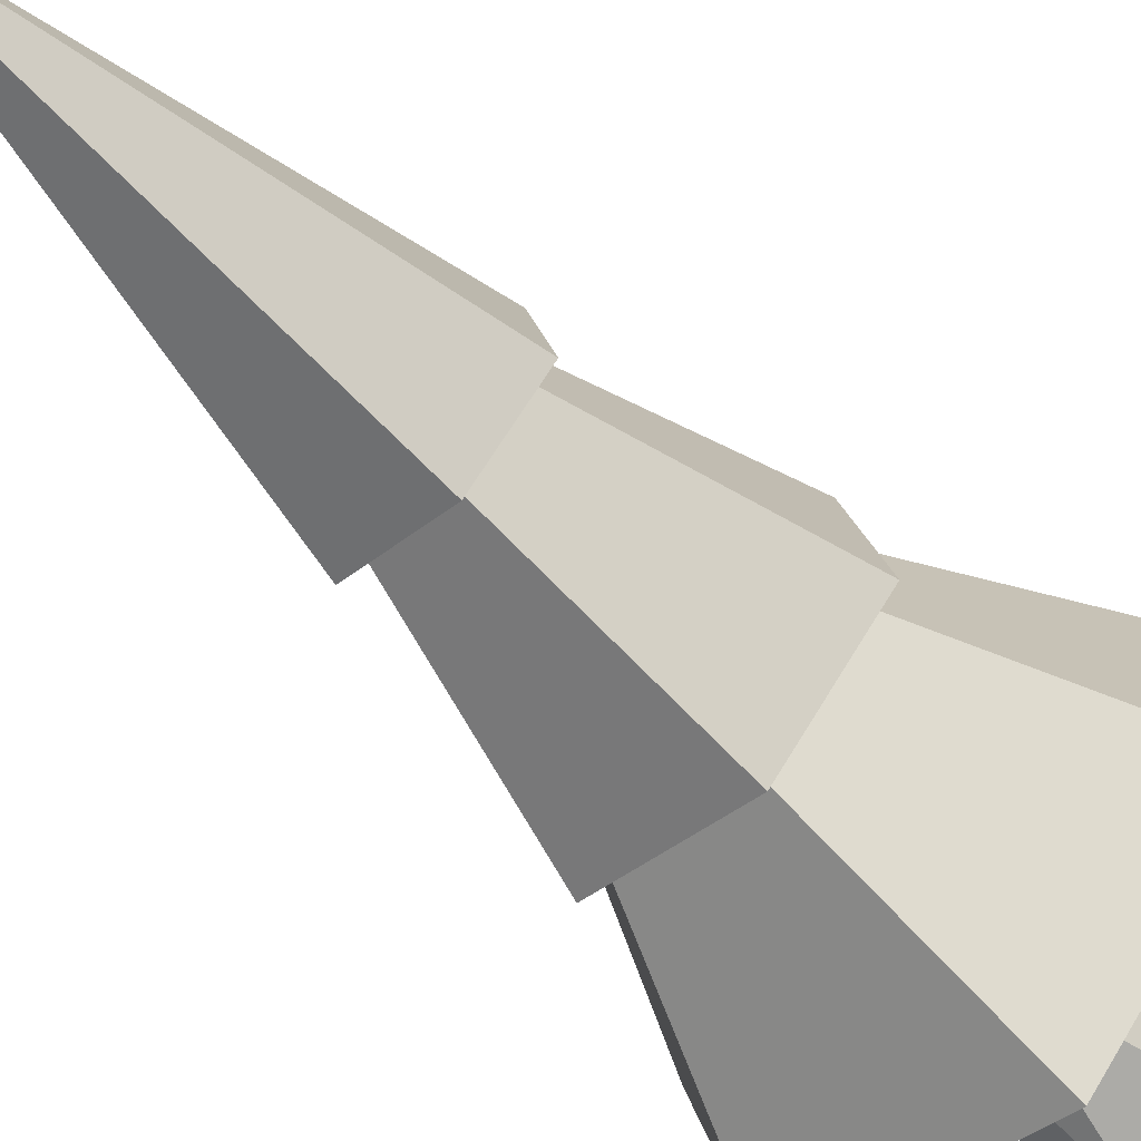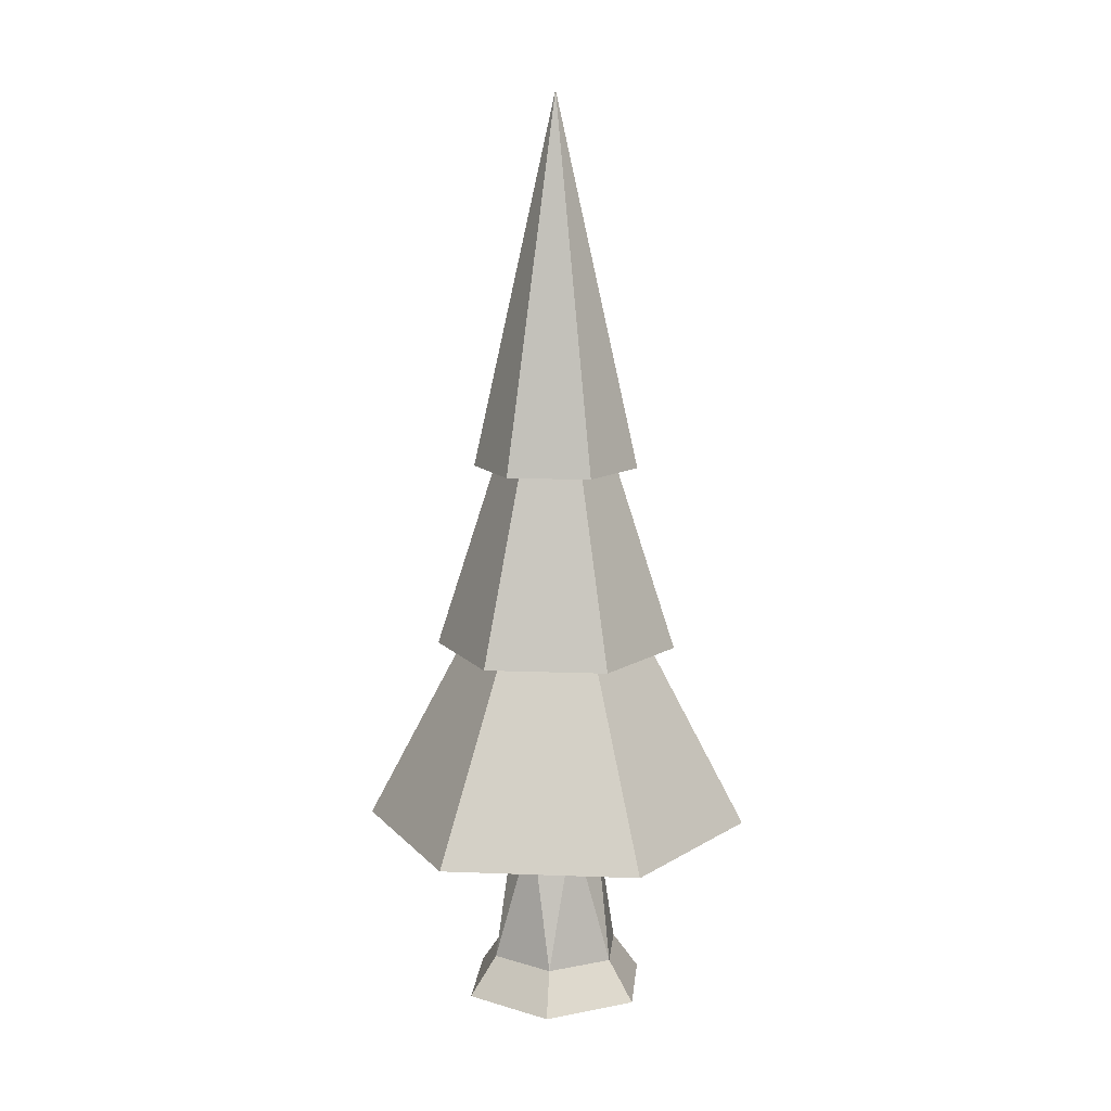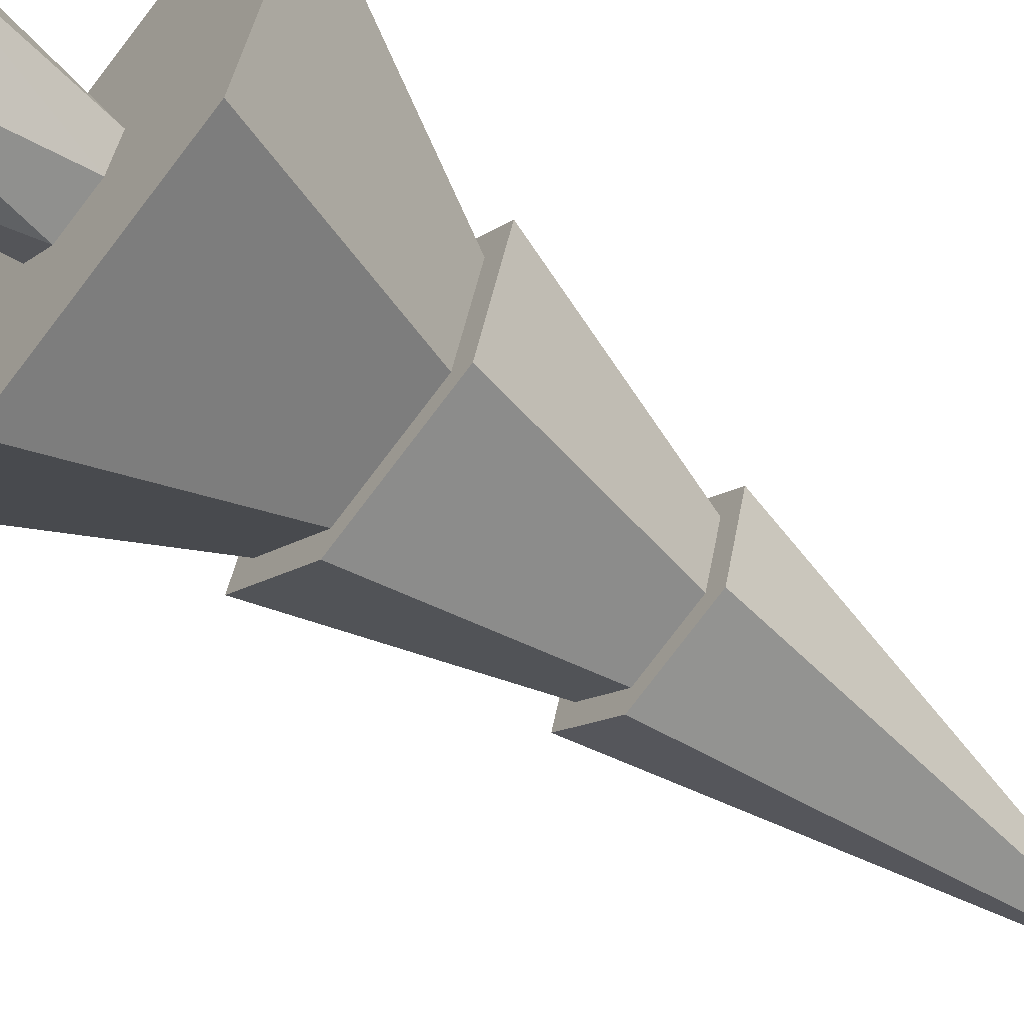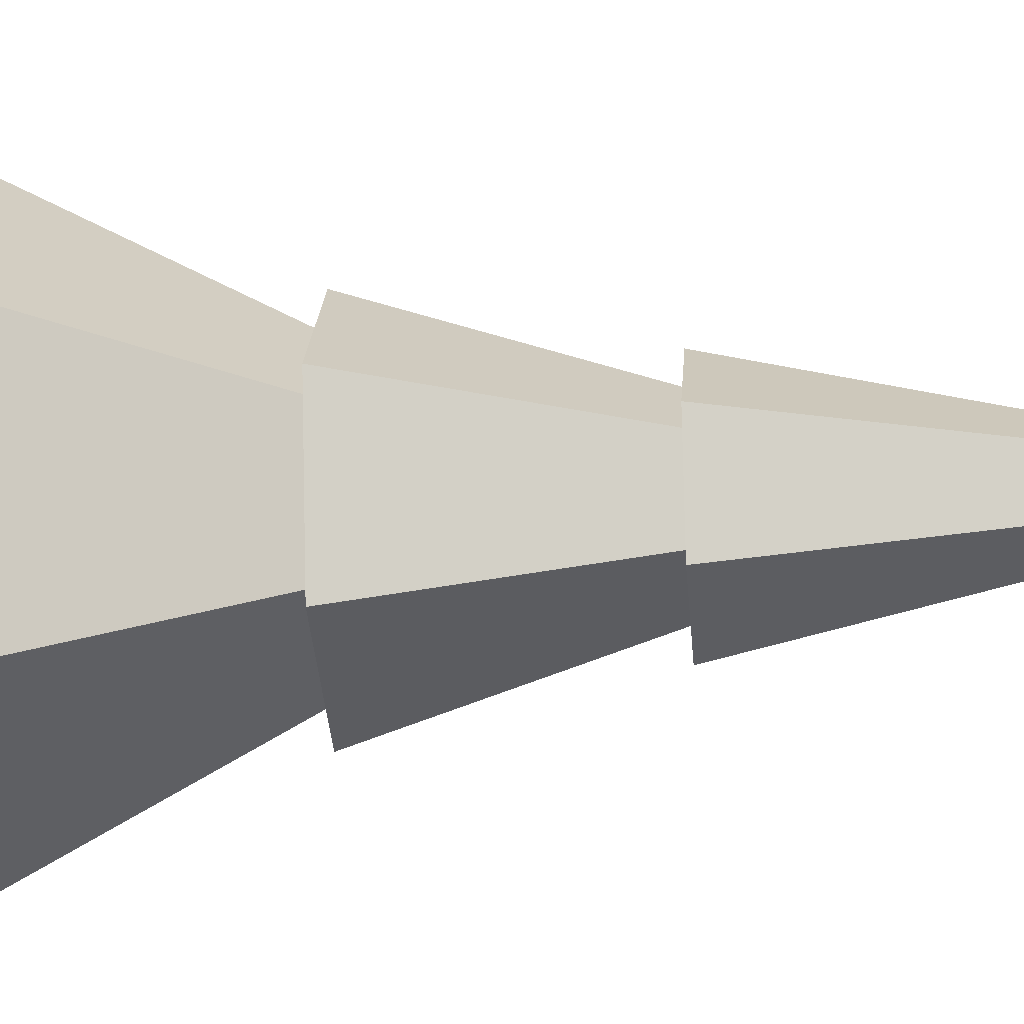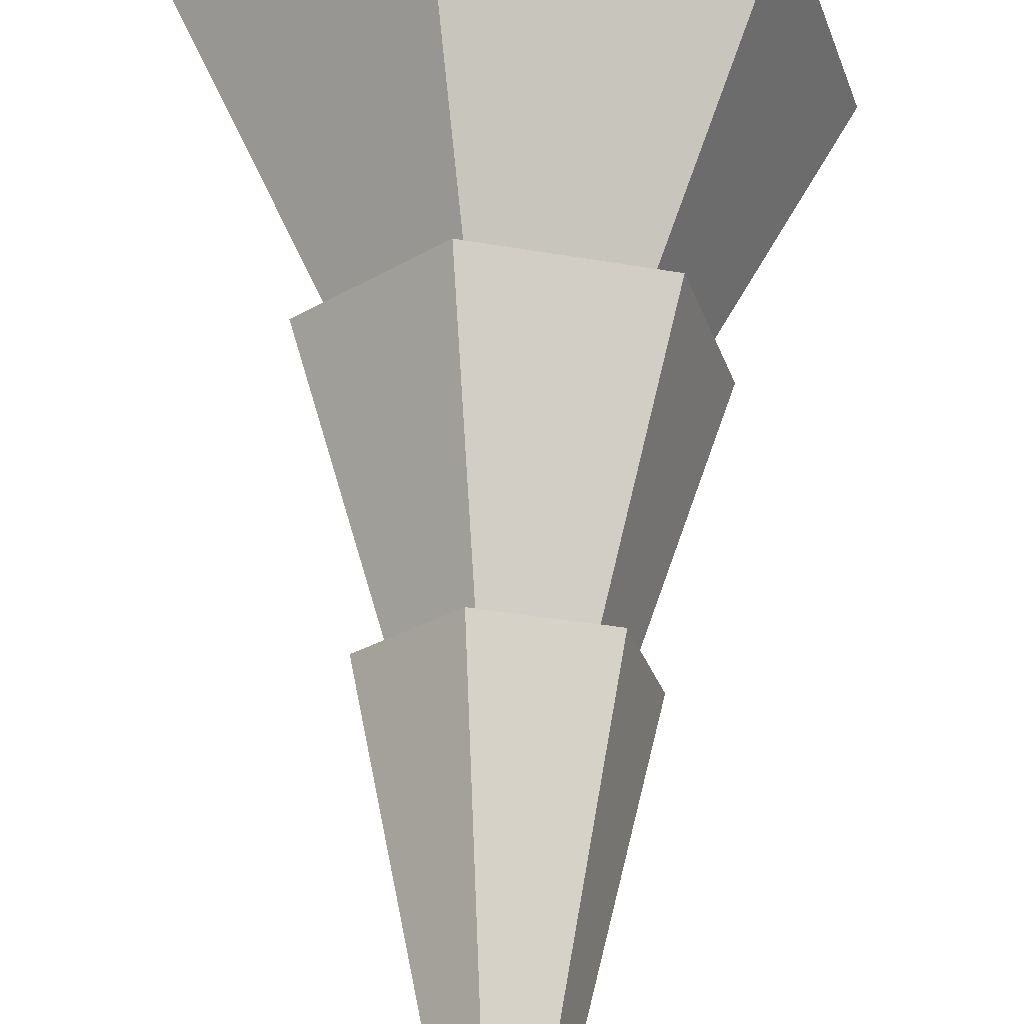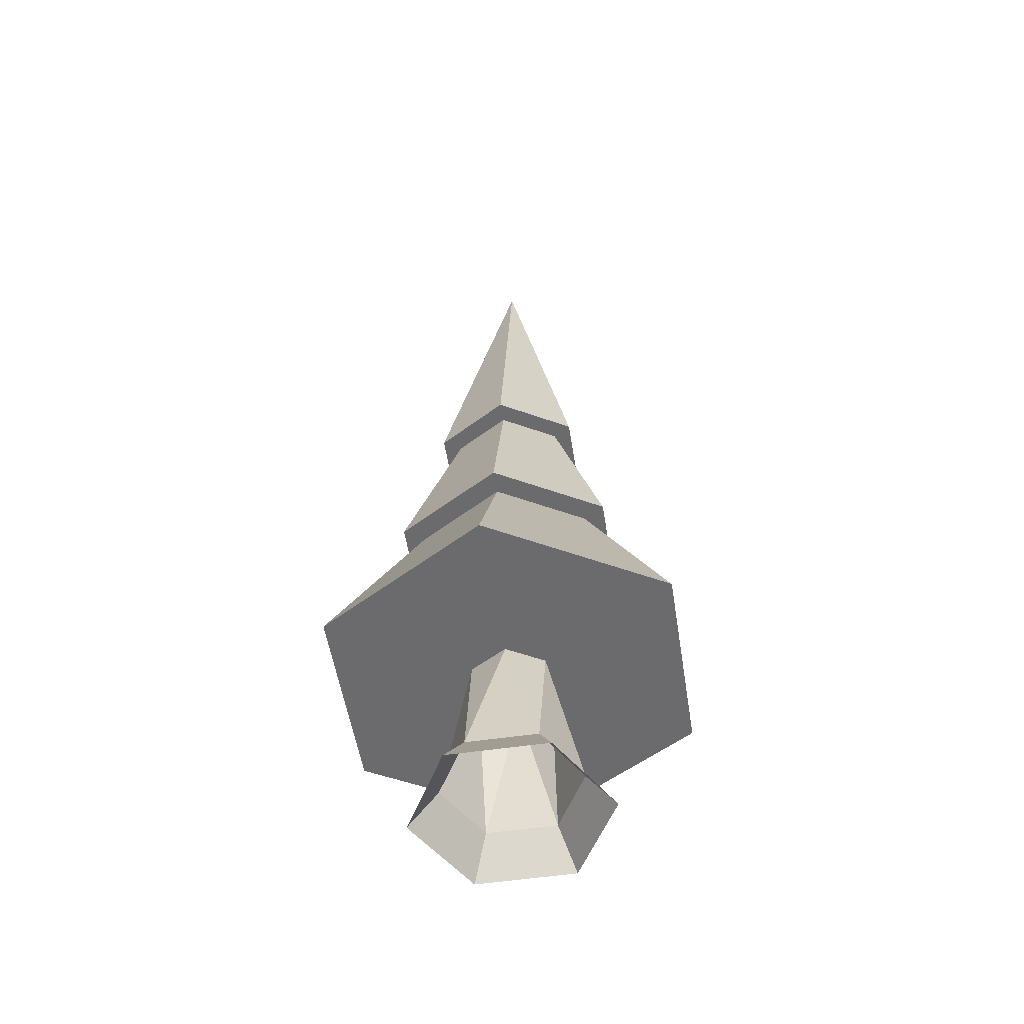
<metadata>
{"format":"obj","ext":"obj","renderer":"f3d","projection":"perspective","resolution":1024,"background":"white","views":[{"elev":-60.3,"azim":-136.3,"up":"+Z"},{"elev":12.0,"azim":-9.7,"up":"+Y"},{"elev":-62.5,"azim":50.9,"up":"+Z"},{"elev":-24.2,"azim":94.8,"up":"+Z"},{"elev":63.8,"azim":-179.0,"up":"+Z"},{"elev":-53.5,"azim":144.0,"up":"+Y"}]}
</metadata>
<code>
o taiga_tree_1
v -0.164 0.3681 0.6122
v -0.867 -0 0.2323
v -0.5497 -0 0.5497
v -0.2323 -0 0.867
v -0.6122 0.3681 0.164
v -0.3881 0.3681 0.3881
v -0.6347 0 -0.6347
v -0.4481 0.3681 -0.4481
v 0.2323 0 -0.867
v 0.164 0.3681 -0.6122
v -0.1006 1.688 -0.3754
v -0.3754 1.688 -0.1006
v -0.2748 1.688 0.2748
v 0.1006 1.688 0.3754
v 0.4481 0.3681 0.4481
v 0.3754 1.688 0.1006
v 0.6122 0.3681 -0.164
v 0.2748 1.688 -0.2748
v 0.3881 0.3681 -0.3881
v 0.867 0 -0.2323
v 0.5497 0 -0.5497
v 0.6347 -0 0.6347
v -0.4646 1.688 -1.734
v 1.269 1.688 -1.269
v -1.734 1.688 -0.4646
v -0.2323 3.402 -0.867
v -0.867 3.402 -0.2323
v 0.6347 3.402 -0.6347
v 0.867 3.402 0.2323
v 1.734 1.688 0.4646
v 0.2323 3.402 0.867
v 0.4646 1.688 1.734
v -0.6347 3.402 0.6347
v -1.269 1.688 1.269
v -0.7934 3.402 0.7934
v -1.084 3.402 -0.2904
v -0.4046 5.115 0.4046
v -0.5527 5.115 -0.1481
v 0.2904 3.402 1.084
v 0.1481 5.115 0.5527
v 1.084 3.402 0.2904
v 0.5527 5.115 0.1481
v 0.7934 3.402 -0.7934
v -0.2904 3.402 -1.084
v -0.1481 5.115 -0.5527
v -0.1975 5.115 -0.737
v -0.737 5.115 -0.1975
v -0.5395 5.115 0.5395
v 0.1975 5.115 0.737
v 0.737 5.115 0.1975
v 0.5395 5.115 -0.5395
v 0.4046 5.115 -0.4046
v 0 8.543 1e-06
f 1 3 4
f 2 6 5
f 2 5 7
f 8 7 5
f 7 8 9
f 9 8 10
f 8 11 10
f 8 12 11
f 5 12 8
f 5 13 12
f 13 6 1
f 1 14 13
f 15 14 1
f 15 16 14
f 17 16 15
f 17 18 16
f 19 18 17
f 20 19 17
f 10 21 9
f 20 17 22
f 22 17 15
f 22 15 4
f 4 15 1
f 10 11 18
f 11 24 18
f 23 12 25
f 23 27 26
f 28 23 26
f 30 28 29
f 32 29 31
f 33 32 31
f 25 33 27
f 12 34 25
f 14 34 13
f 32 16 30
f 16 24 30
f 39 29 41
f 37 36 35
f 39 37 35
f 41 40 39
f 36 26 27
f 37 49 48
f 44 28 26
f 36 33 35
f 33 39 35
f 45 36 38
f 37 47 38
f 52 50 42
f 46 52 45
f 50 40 42
f 47 45 38
f 53 51 46
f 53 50 51
f 53 49 50
f 53 48 49
f 53 47 48
f 53 46 47
f 44 52 43
f 41 52 42
f 28 41 29
f 1 2 3
f 2 1 6
f 13 5 6
f 19 10 18
f 20 10 19
f 10 20 21
f 11 23 24
f 23 11 12
f 23 25 27
f 28 24 23
f 30 24 28
f 32 30 29
f 33 34 32
f 25 34 33
f 12 13 34
f 14 32 34
f 32 14 16
f 16 18 24
f 39 31 29
f 37 38 36
f 39 40 37
f 41 42 40
f 36 44 26
f 37 40 49
f 44 43 28
f 36 27 33
f 33 31 39
f 45 44 36
f 37 48 47
f 52 51 50
f 46 51 52
f 50 49 40
f 47 46 45
f 44 45 52
f 41 43 52
f 28 43 41

</code>
